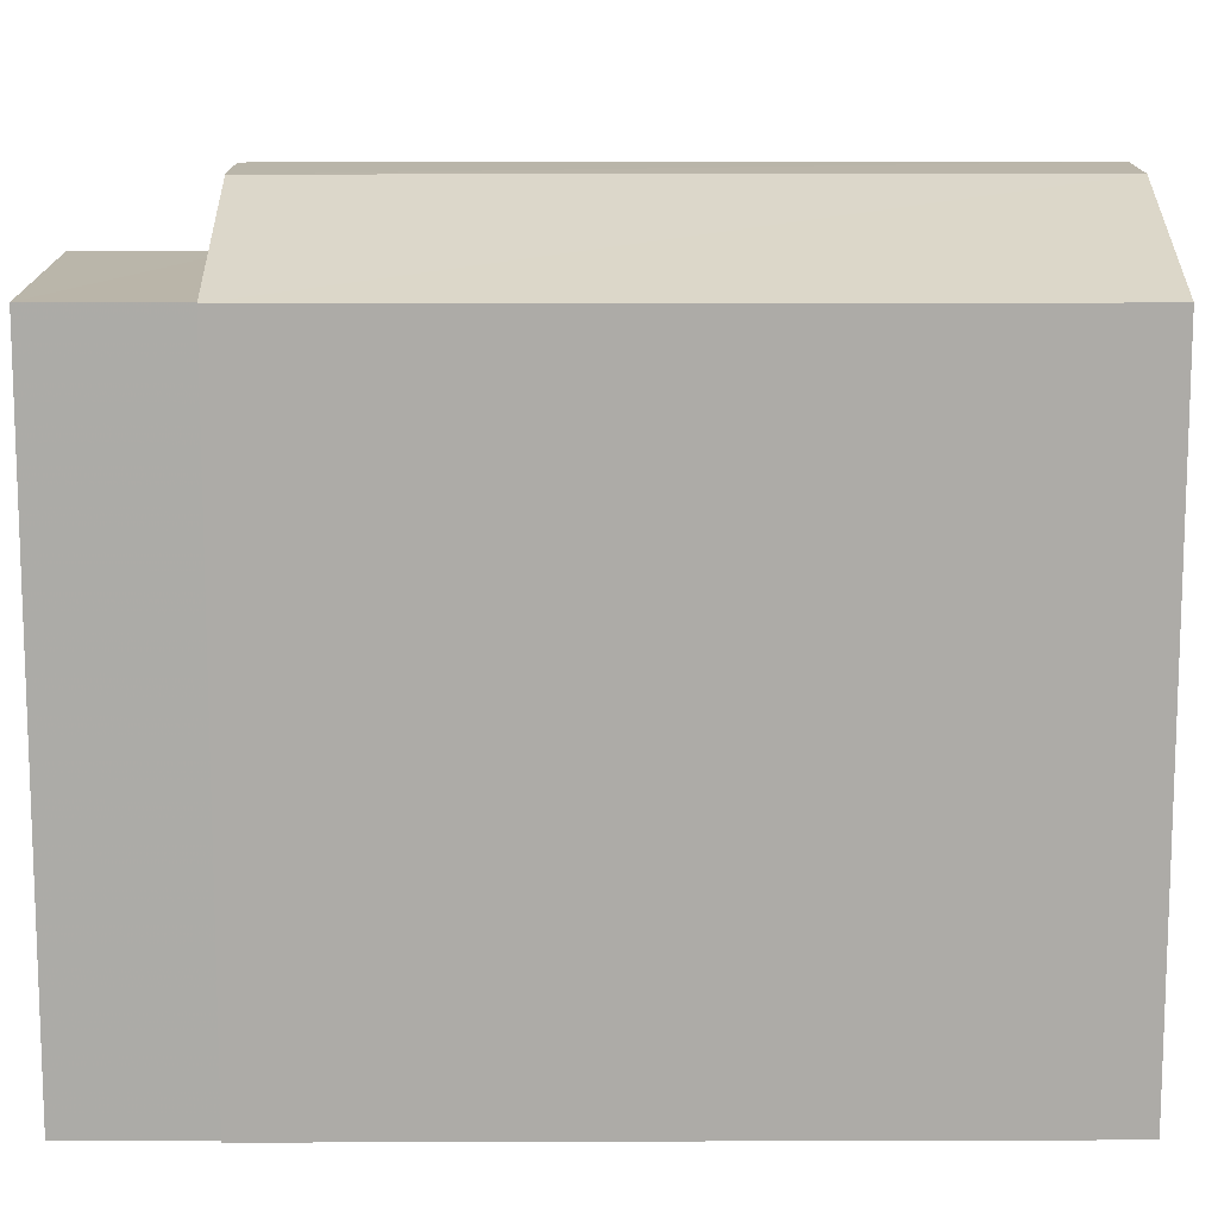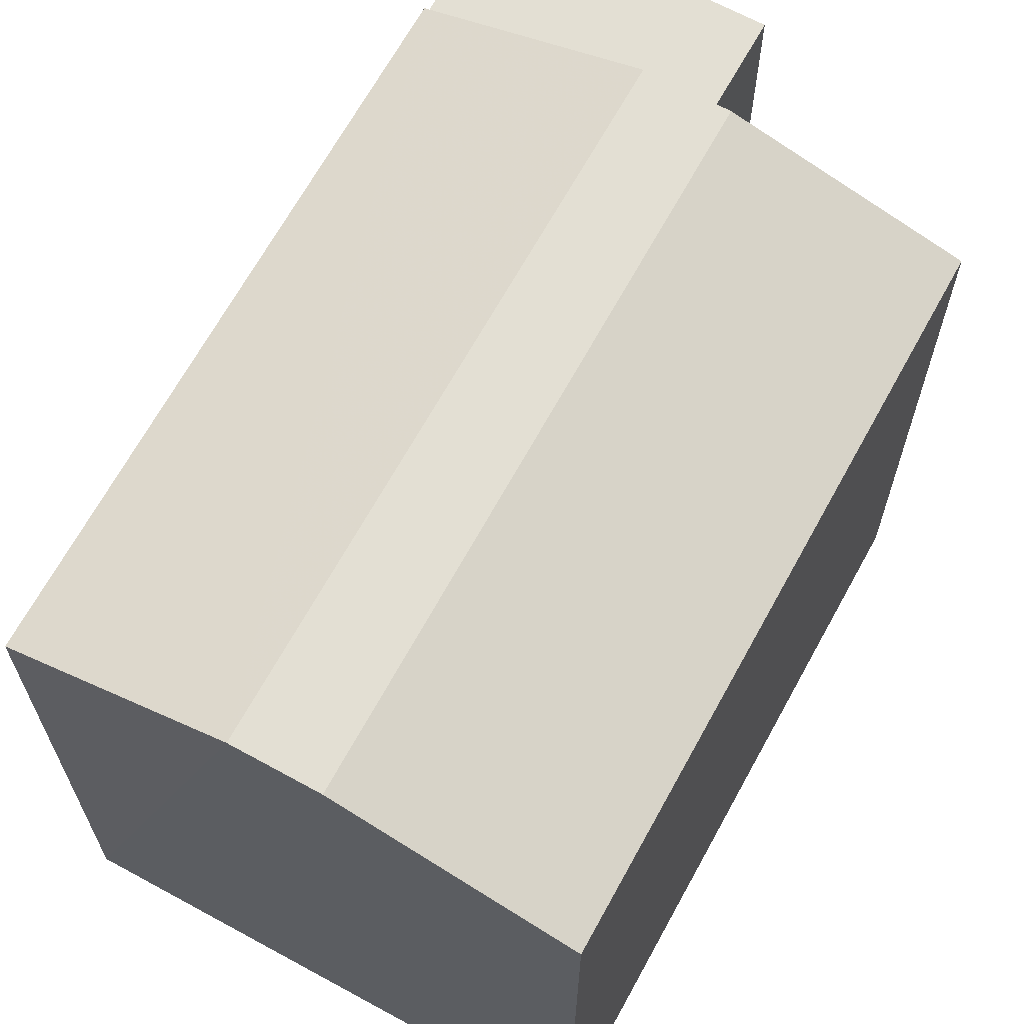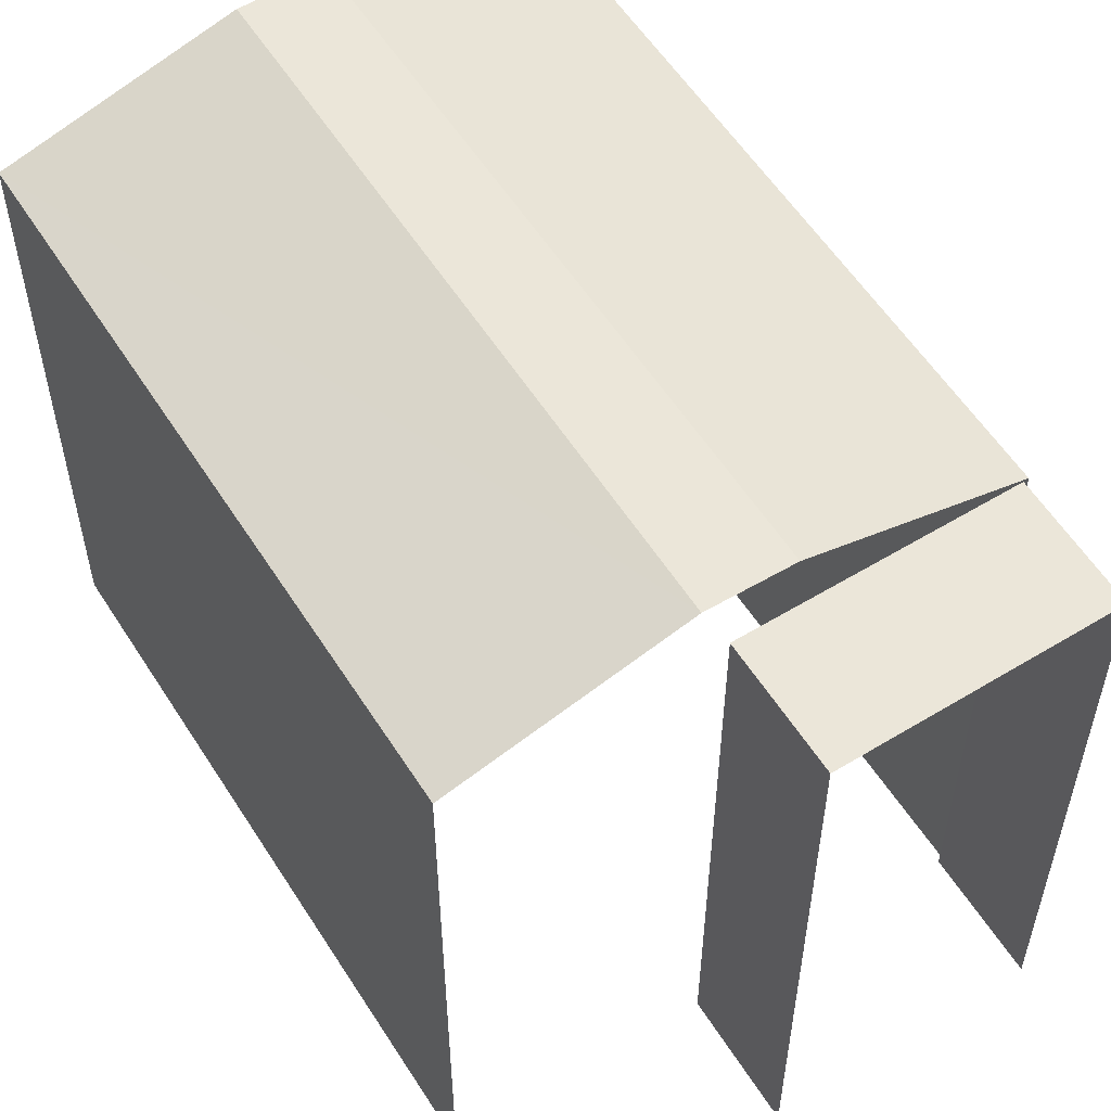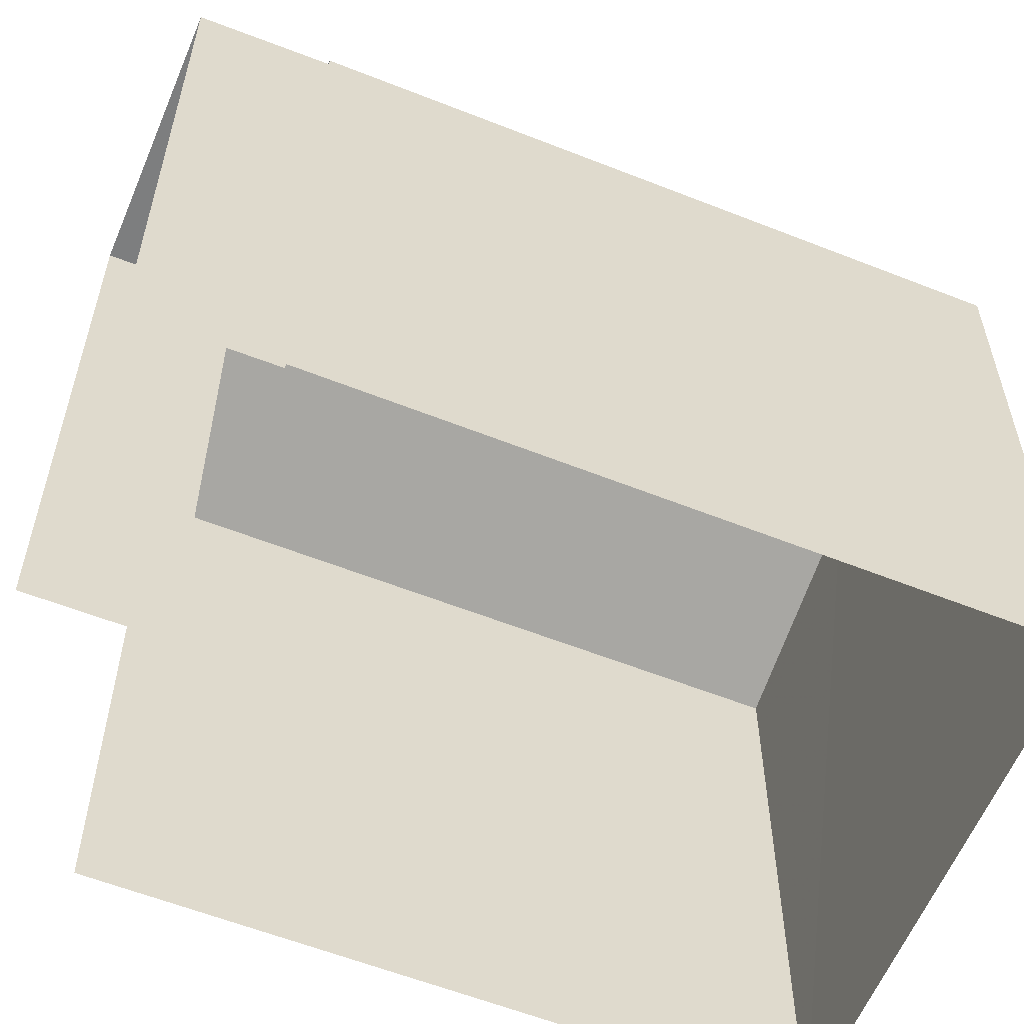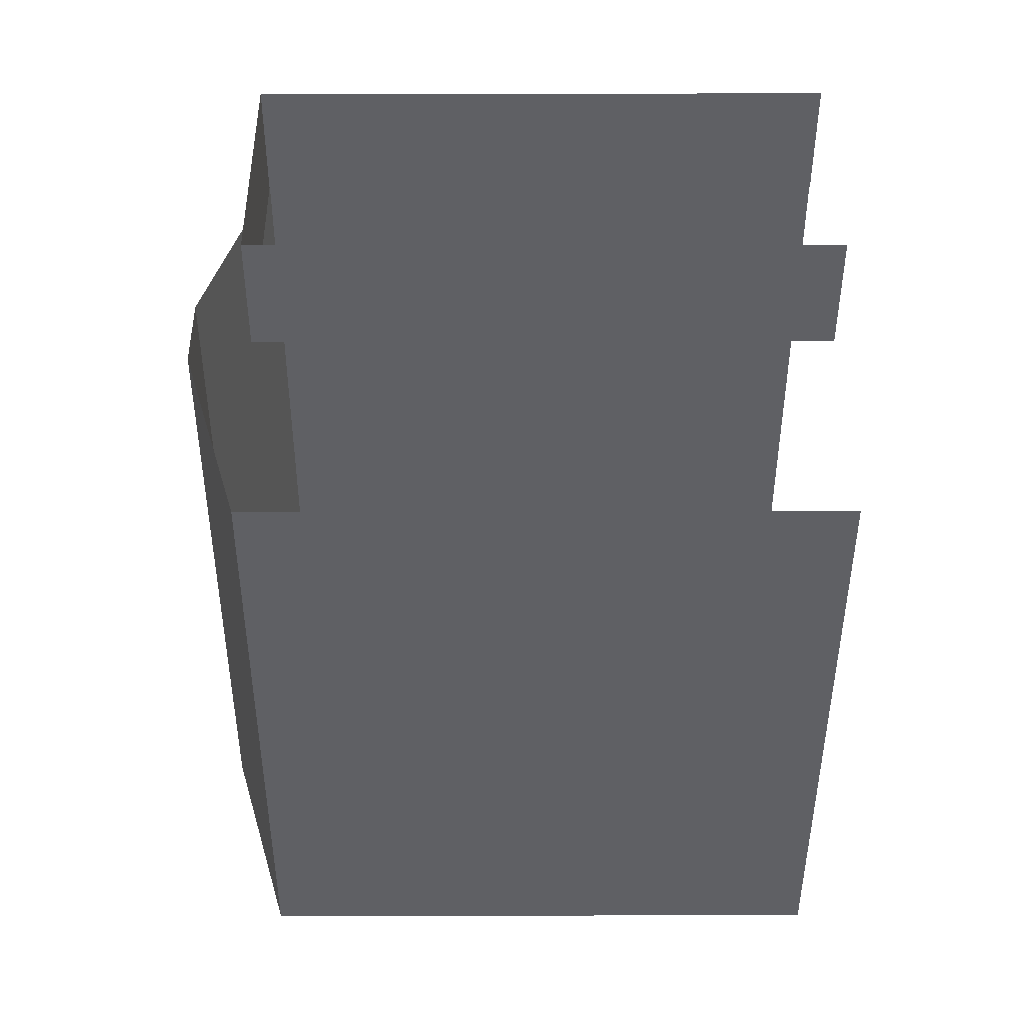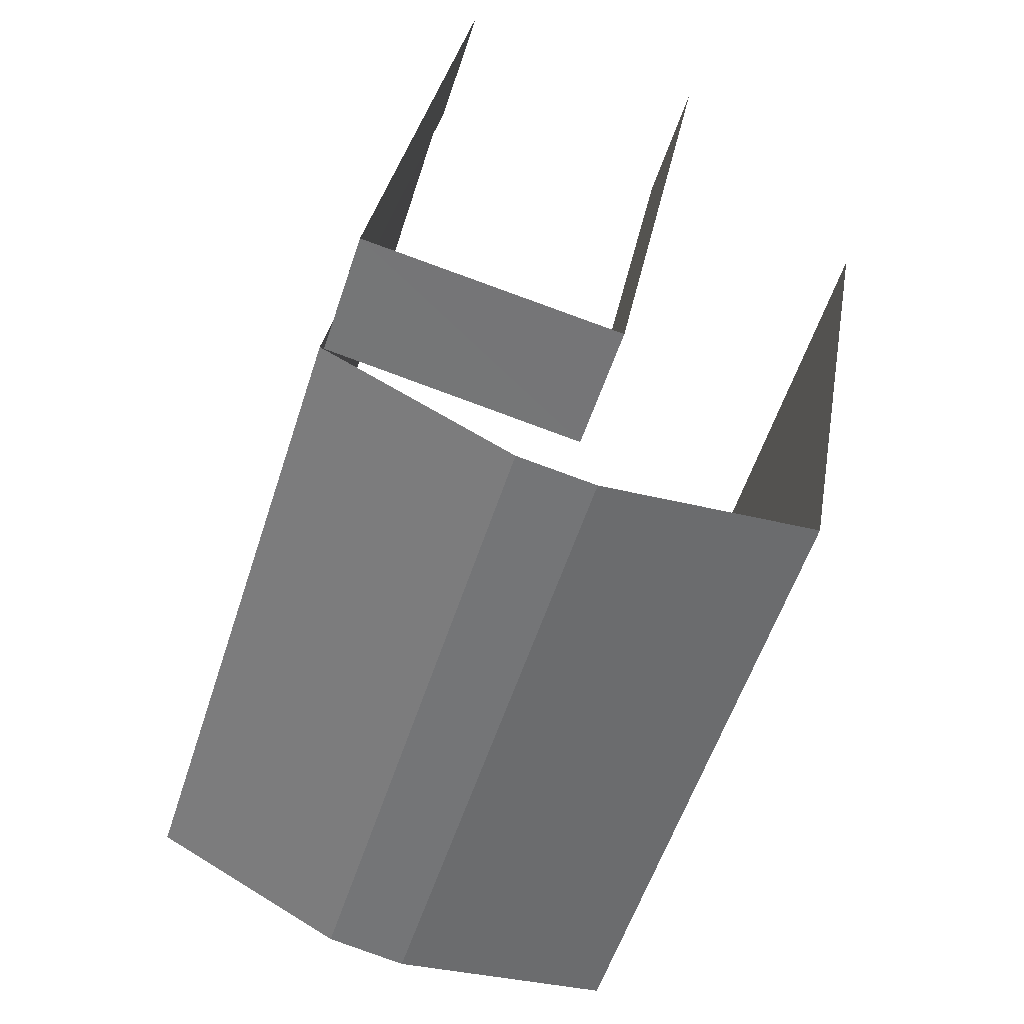
<metadata>
{"format":"obj","ext":"obj","renderer":"f3d","projection":"perspective","resolution":1024,"background":"white","views":[{"elev":13.7,"azim":-108.3,"up":"+Z"},{"elev":67.1,"azim":10.9,"up":"+Z"},{"elev":56.8,"azim":130.1,"up":"+Z"},{"elev":-59.3,"azim":-130.0,"up":"+Z"},{"elev":27.4,"azim":89.8,"up":"+Y"},{"elev":32.0,"azim":9.5,"up":"+Y"}]}
</metadata>
<code>
v -2.251e+05 -1.276e+05 13.78
v -2.251e+05 -1.277e+05 13.78
v -2.251e+05 -1.277e+05 13.78
v -2.251e+05 -1.276e+05 13.78
v -2.251e+05 -1.276e+05 13.78
v -2.251e+05 -1.276e+05 13.78
v -2.251e+05 -1.276e+05 13.78
v -2.251e+05 -1.276e+05 13.78
v -2.251e+05 -1.277e+05 25.09
v -2.251e+05 -1.276e+05 24.02
v -2.251e+05 -1.277e+05 24.02
v -2.251e+05 -1.276e+05 25.09
v -2.251e+05 -1.277e+05 25.09
v -2.251e+05 -1.276e+05 25.09
v -2.251e+05 -1.277e+05 24.02
v -2.251e+05 -1.276e+05 24.02
v -2.251e+05 -1.276e+05 24.02
v -2.251e+05 -1.276e+05 24.02
v -2.251e+05 -1.276e+05 24.02
v -2.251e+05 -1.276e+05 24.02
f 1 2 3
f 3 4 5
f 1 6 2
f 7 8 1
f 7 1 5
f 5 1 3
f 16 6 1
f 14 16 17
f 20 5 10
f 5 4 10
f 14 17 12
f 12 17 20
f 16 1 17
f 12 20 10
f 19 8 7
f 19 18 8
f 9 10 11
f 9 12 10
f 12 9 13
f 14 12 13
f 15 16 14
f 13 15 14
f 17 18 19
f 20 17 19
f 17 8 18
f 17 1 8
f 11 4 3
f 11 10 4
f 15 2 6
f 16 15 6
f 11 3 9
f 3 2 13
f 9 3 13
f 2 15 13
f 20 19 7
f 5 20 7

</code>
